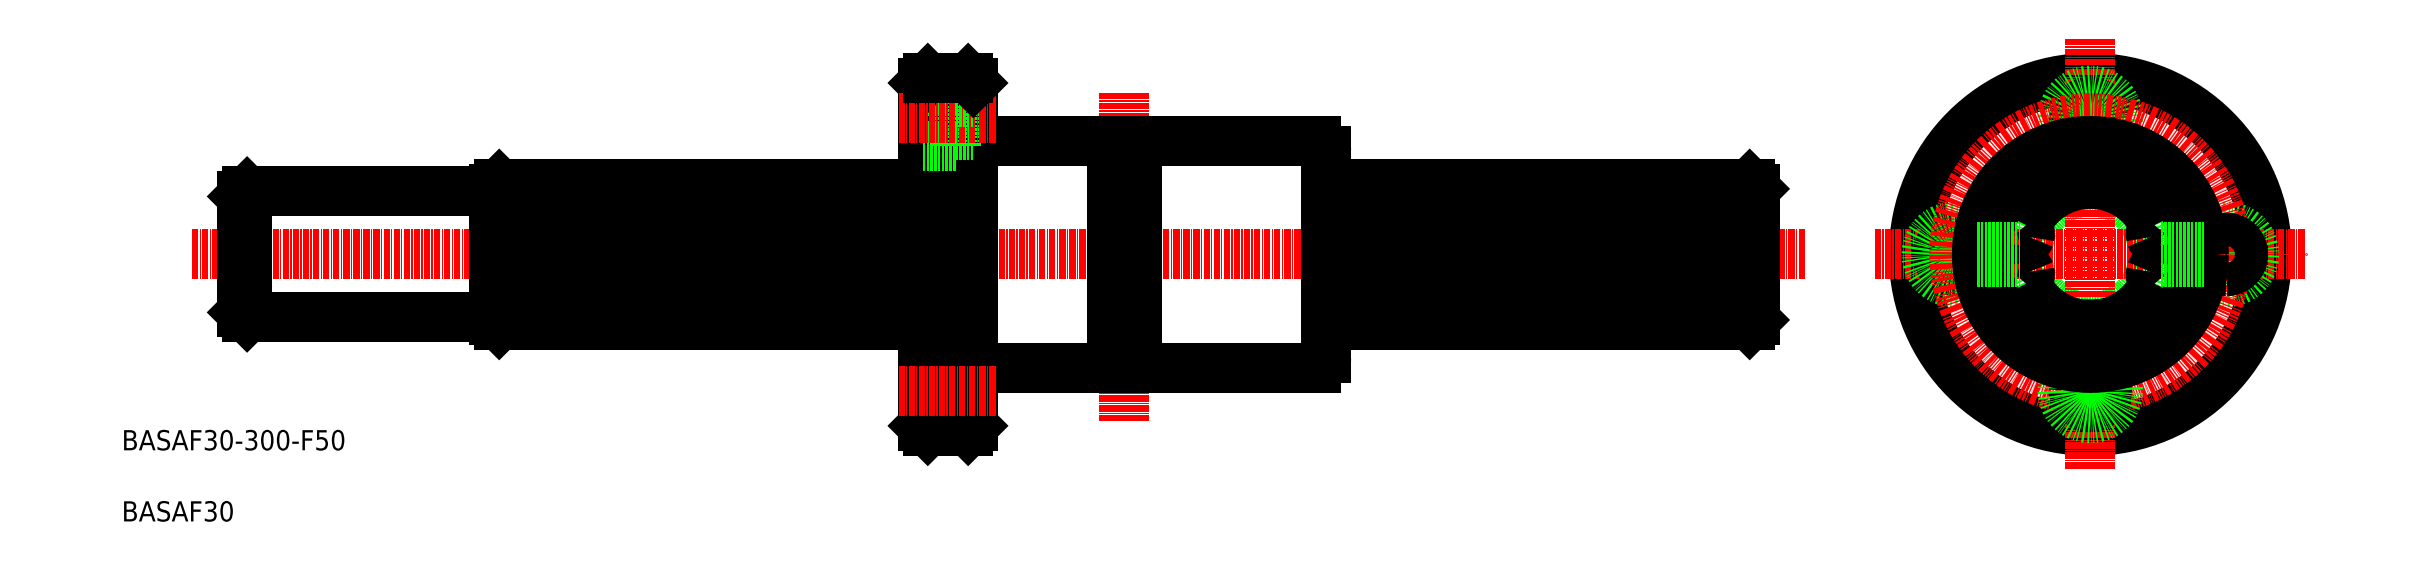
<metadata>
{"format":"dxf","ext":"dxf","renderer":"ezdxf+matplotlib","layout":"modelspace","background":"white","min_lineweight":24,"dpi":150}
</metadata>
<code>
0
SECTION
2
ENTITIES
0
LINE
8
0
10
130.5
20
124
30
0
11
214.5
21
124
31
0
0
LINE
8
0
10
130.5
20
96.02
30
0
11
214.5
21
96.02
31
0
0
LINE
8
CENTER
10
69.54
20
110
30
0
11
254.5
21
110
31
0
0
TEXT
8
0
10
55.59
20
71.17
30
0
40
4
1
BASAF30-300-F50
0
TEXT
8
0
10
55.59
20
57.07
30
0
40
4
1
BASAF30
0
LINE
8
0
10
79.47
20
98.52
30
0
11
79.47
21
121.5
31
0
0
LINE
8
0
10
129.5
20
97.02
30
0
11
129.5
21
123
31
0
0
LINE
8
0
10
129.5
20
97.52
30
0
11
80.47
21
97.52
31
0
0
LINE
8
0
10
129.5
20
122.5
30
0
11
80.47
21
122.5
31
0
0
LINE
8
0
10
80.47
20
97.52
30
0
11
80.47
21
122.5
31
0
0
LINE
8
0
10
130.5
20
96.02
30
0
11
130.5
21
124
31
0
0
LINE
8
0
10
79.47
20
98.52
30
0
11
80.47
21
97.52
31
0
0
LINE
8
0
10
79.47
20
121.5
30
0
11
80.47
21
122.5
31
0
0
LINE
8
0
10
129.5
20
123
30
0
11
130.5
21
124
31
0
0
LINE
8
0
10
129.5
20
97.02
30
0
11
130.5
21
96.02
31
0
0
LINE
8
CENTER
10
389.4
20
110
30
0
11
254.5
21
110
31
0
0
LINE
8
0
10
378.5
20
96.02
30
0
11
294.5
21
96.02
31
0
0
LINE
8
0
10
378.5
20
124
30
0
11
294.5
21
124
31
0
0
LINE
8
0
10
378.5
20
96.02
30
0
11
378.5
21
124
31
0
0
LINE
8
0
10
379.5
20
97.02
30
0
11
379.5
21
123
31
0
0
LINE
8
0
10
379.5
20
97.02
30
0
11
378.5
21
96.02
31
0
0
LINE
8
0
10
379.5
20
123
30
0
11
378.5
21
124
31
0
0
CIRCLE
8
0
10
446
20
110
30
0
40
12.5
0
LINE
8
0
10
257
20
132.5
30
0
11
292.5
21
132.5
31
0
0
LINE
8
0
10
257
20
87.52
30
0
11
292.5
21
87.52
31
0
0
LINE
8
0
10
224.5
20
144
30
0
11
224.5
21
76.02
31
0
0
LINE
8
0
10
214.5
20
144
30
0
11
214.5
21
76.02
31
0
0
LINE
8
CENTER
10
254.5
20
142.1
30
0
11
254.5
21
77.02
31
0
0
CIRCLE
8
0
10
446
20
110
30
0
40
35
0
LINE
8
CENTER
10
446
20
152.8
30
0
11
446
21
67.27
31
0
0
LINE
8
0
10
214.5
20
76.02
30
0
11
215.5
21
75.02
31
0
0
LINE
8
0
10
215.5
20
75.02
30
0
11
223.5
21
75.02
31
0
0
LINE
8
0
10
223.5
20
75.02
30
0
11
224.5
21
76.02
31
0
0
LINE
8
CENTER
10
403.3
20
110
30
0
11
488.8
21
110
31
0
0
ARC
8
0
10
473
20
110
30
0
40
5.5
50
270
51
270
0
ARC
8
0
10
419
20
110
30
0
40
3.3
50
90
51
90
0
ARC
8
0
10
419
20
110
30
0
40
5.5
50
90
51
90
0
CIRCLE
8
0
10
446
20
137
30
0
40
3.3
0
CIRCLE
8
0
10
446
20
137
30
0
40
5.5
0
CIRCLE
8
CENTER
10
446
20
110
30
0
40
27
0
ARC
8
0
10
446
20
110
30
0
40
14
50
24.59
51
155.4
0
ARC
8
0
10
446
20
110
30
0
40
14
50
204.6
51
335.4
0
ARC
8
0
10
446
20
83.02
30
0
40
3.3
50
180
51
180
0
ARC
8
0
10
446
20
83.02
30
0
40
5.5
50
180
51
180
0
CIRCLE
8
0
10
446
20
110
30
0
40
22.5
0
CIRCLE
8
0
10
446
20
110
30
0
40
20.75
0
ARC
8
0
10
431.5
20
105.7
30
0
40
2.65
50
20.11
51
75.44
0
ARC
8
0
10
431.4
20
106
30
0
40
2.65
50
316.6
51
11.89
0
ARC
8
0
10
431.5
20
114.4
30
0
40
2.65
50
284.6
51
339.9
0
ARC
8
0
10
446
20
110
30
0
40
14
50
172.6
51
187.4
0
ARC
8
0
10
431.4
20
114
30
0
40
2.65
50
348.1
51
43.44
0
ARC
8
0
10
473
20
110
30
0
40
3.3
50
270
51
270
0
ARC
8
0
10
460.6
20
105.7
30
0
40
2.65
50
104.6
51
159.9
0
ARC
8
0
10
460.7
20
106
30
0
40
2.65
50
168.1
51
223.4
0
ARC
8
0
10
460.6
20
114.4
30
0
40
2.65
50
200.1
51
255.4
0
ARC
8
0
10
446
20
110
30
0
40
14
50
352.6
51
7.406
0
ARC
8
0
10
460.7
20
114
30
0
40
2.65
50
136.6
51
191.9
0
LINE
8
0
10
224.5
20
132.5
30
0
11
252
21
132.5
31
0
0
LINE
8
0
10
224.5
20
87.52
30
0
11
252
21
87.52
31
0
0
LINE
8
0
10
221
20
142.5
30
0
11
221
21
131.5
31
0
0
LINE
8
CENTER
10
209.7
20
83.02
30
0
11
229.1
21
83.02
31
0
0
LINE
8
0
10
214.5
20
131.5
30
0
11
221
21
131.5
31
0
0
LINE
8
0
10
221
20
133.7
30
0
11
224.5
21
133.7
31
0
0
LINE
8
0
10
214.5
20
142.5
30
0
11
221
21
142.5
31
0
0
LINE
8
0
10
214.5
20
144
30
0
11
215.5
21
145
31
0
0
LINE
8
CENTER
10
209.7
20
137
30
0
11
229.1
21
137
31
0
0
LINE
8
0
10
221
20
140.3
30
0
11
224.5
21
140.3
31
0
0
LINE
8
0
10
215.5
20
145
30
0
11
223.5
21
145
31
0
0
LINE
8
0
10
224.5
20
144
30
0
11
223.5
21
145
31
0
0
LINE
8
0
10
252
20
132.5
30
0
11
252
21
87.52
31
0
0
LINE
8
0
10
257
20
132.5
30
0
11
257
21
87.52
31
0
0
ARC
8
0
10
254.5
20
83.19
30
0
40
5
50
60
51
120
0
ARC
8
0
10
254.5
20
136.9
30
0
40
5
50
240
51
300
0
LINE
8
0
10
294.5
20
130.5
30
0
11
294.5
21
89.52
31
0
0
ARC
8
0
10
292.5
20
89.52
30
0
40
2
50
270
51
0
0
ARC
8
0
10
292.5
20
130.5
30
0
40
2
50
0
51
90
0
LINE
8
0
10
378.5
20
115.9
30
0
11
294.5
21
115.9
31
0
0
LINE
8
0
10
378.5
20
111.8
30
0
11
294.5
21
111.8
31
0
0
LINE
8
0
10
378.5
20
108.2
30
0
11
294.5
21
108.2
31
0
0
LINE
8
0
10
378.5
20
104.2
30
0
11
294.5
21
104.2
31
0
0
LINE
8
0
10
130.5
20
104.2
30
0
11
214.5
21
104.2
31
0
0
LINE
8
0
10
130.5
20
111.8
30
0
11
214.5
21
111.8
31
0
0
LINE
8
0
10
130.5
20
108.2
30
0
11
214.5
21
108.2
31
0
0
LINE
8
0
10
130.5
20
115.9
30
0
11
214.5
21
115.9
31
0
0
LINE
8
0
10
460
20
108.5
30
0
11
468.5
21
108.5
31
0
0
LINE
8
0
10
460
20
111.5
30
0
11
468.5
21
111.5
31
0
0
LINE
8
0
10
423.6
20
108.5
30
0
11
432.1
21
108.5
31
0
0
LINE
8
0
10
423.6
20
111.5
30
0
11
432.1
21
111.5
31
0
0
CIRCLE
8
0
10
254.5
20
110
30
0
40
1.5
0
ENDSEC
0
EOF

</code>
